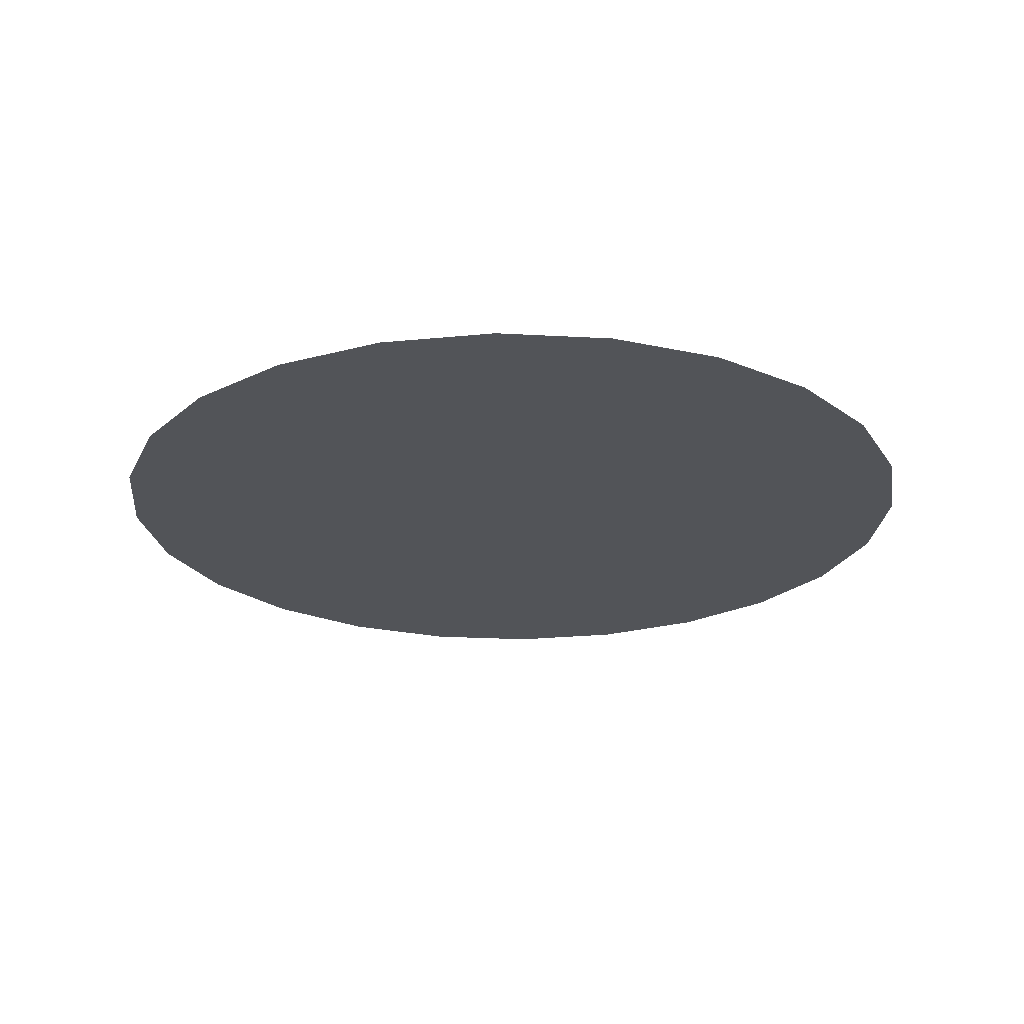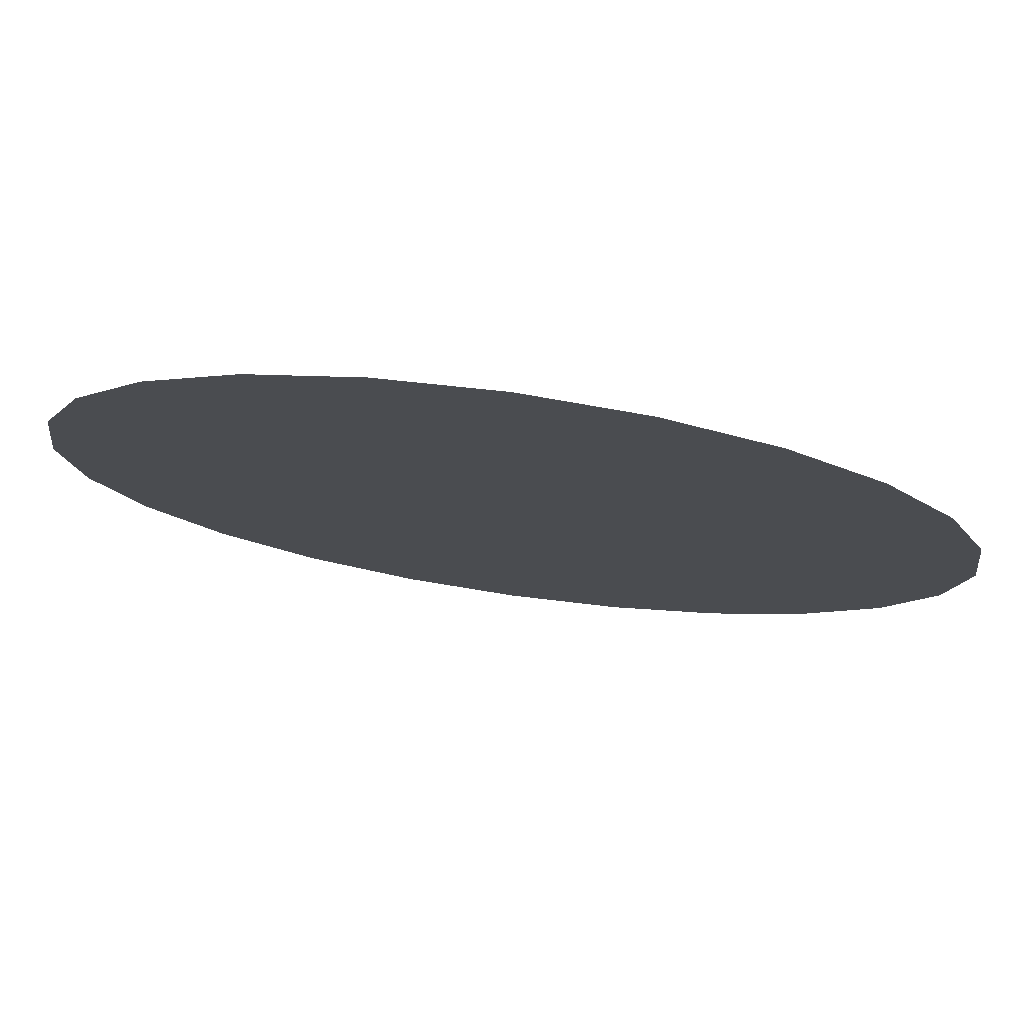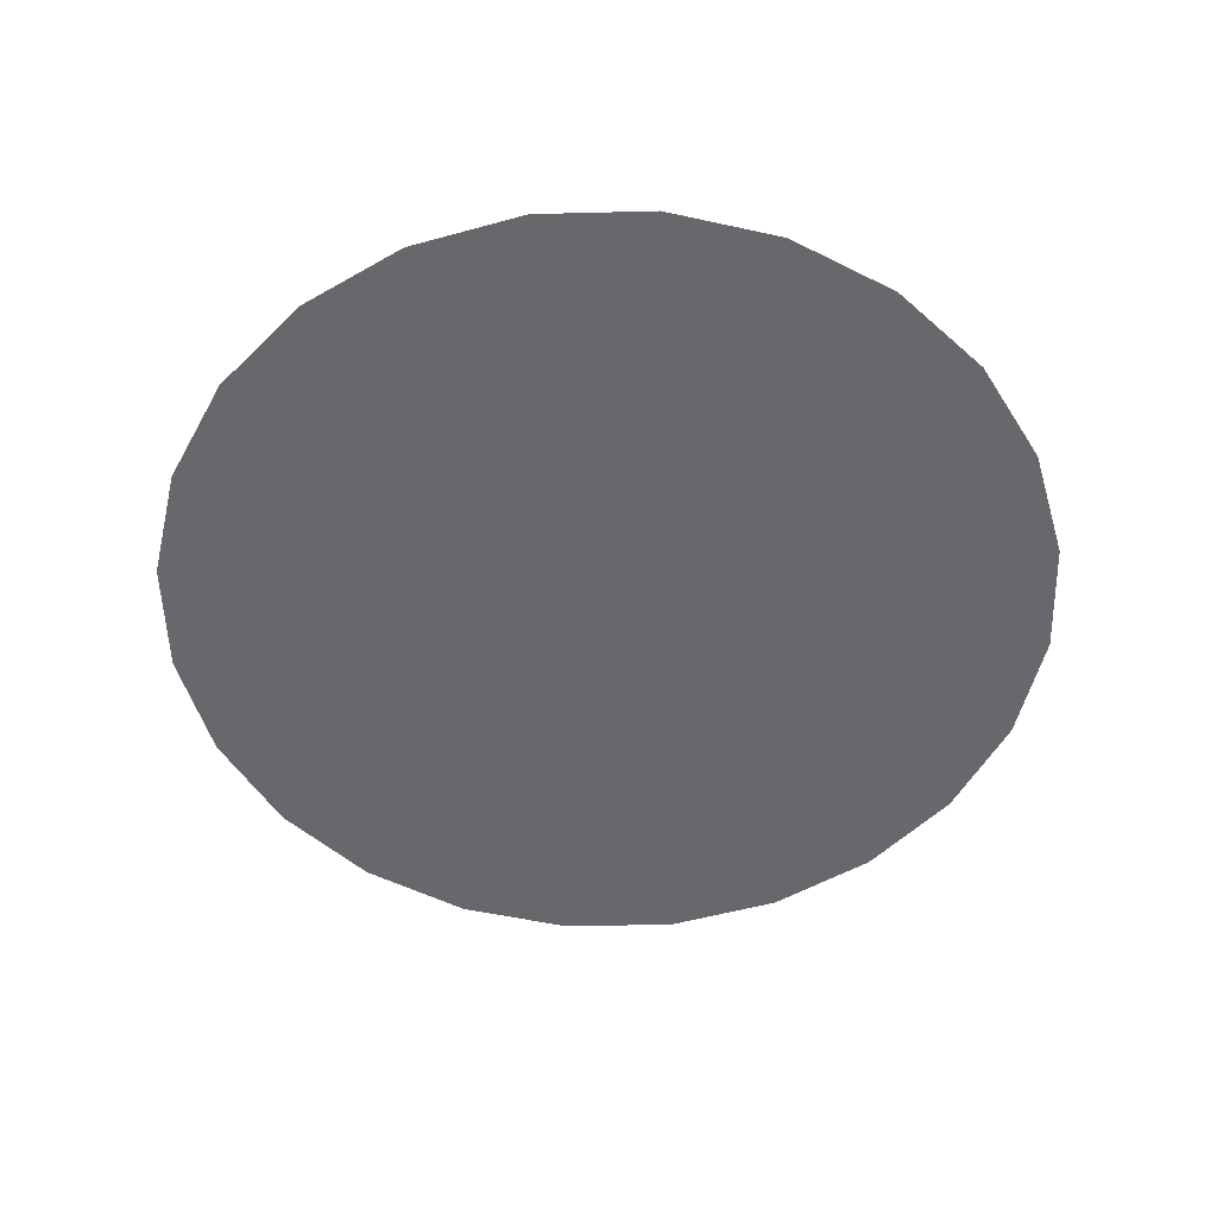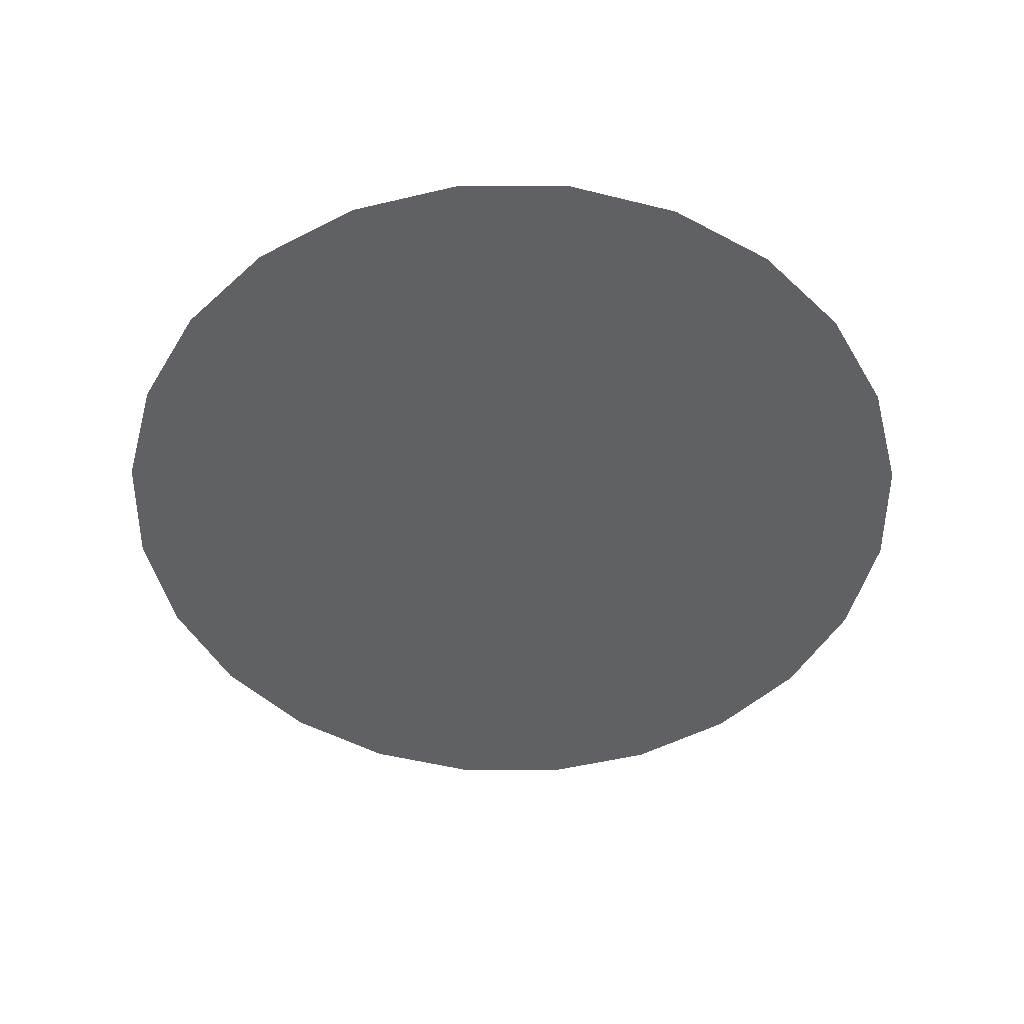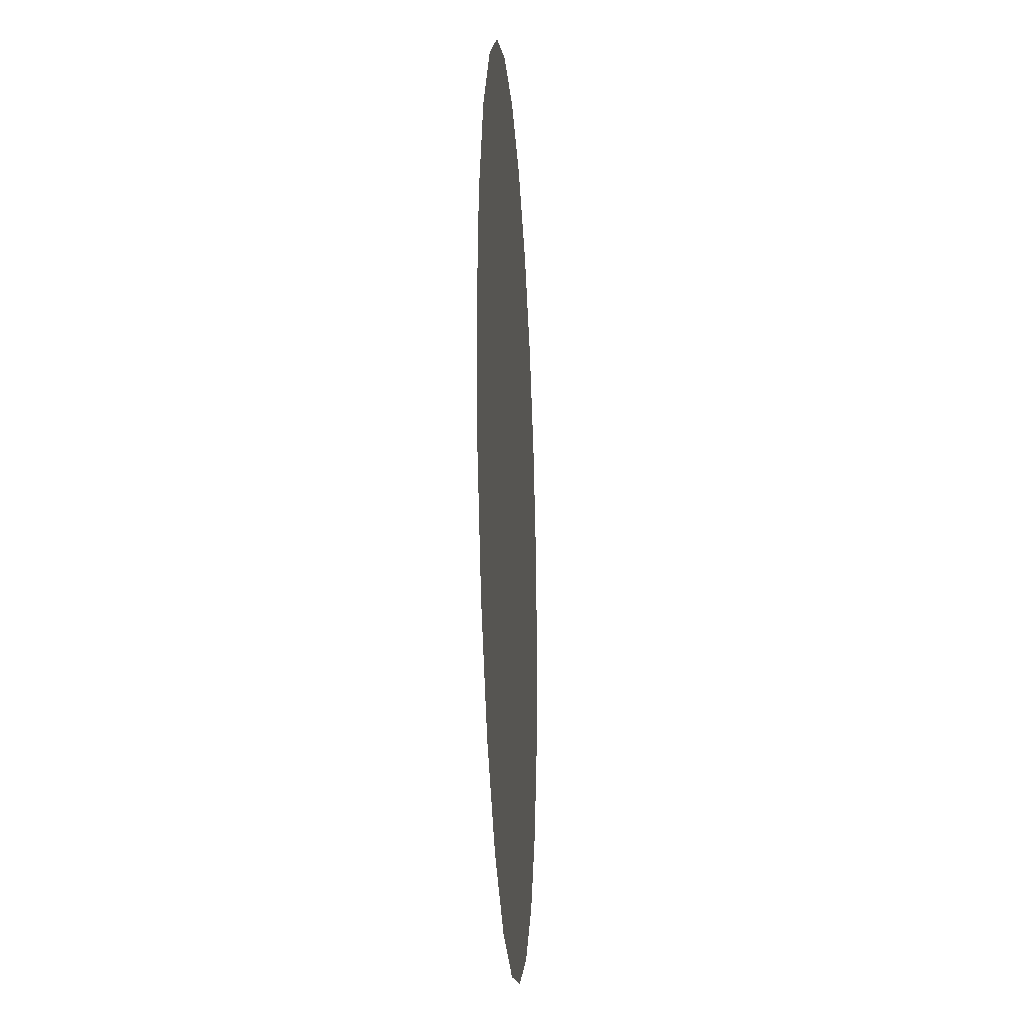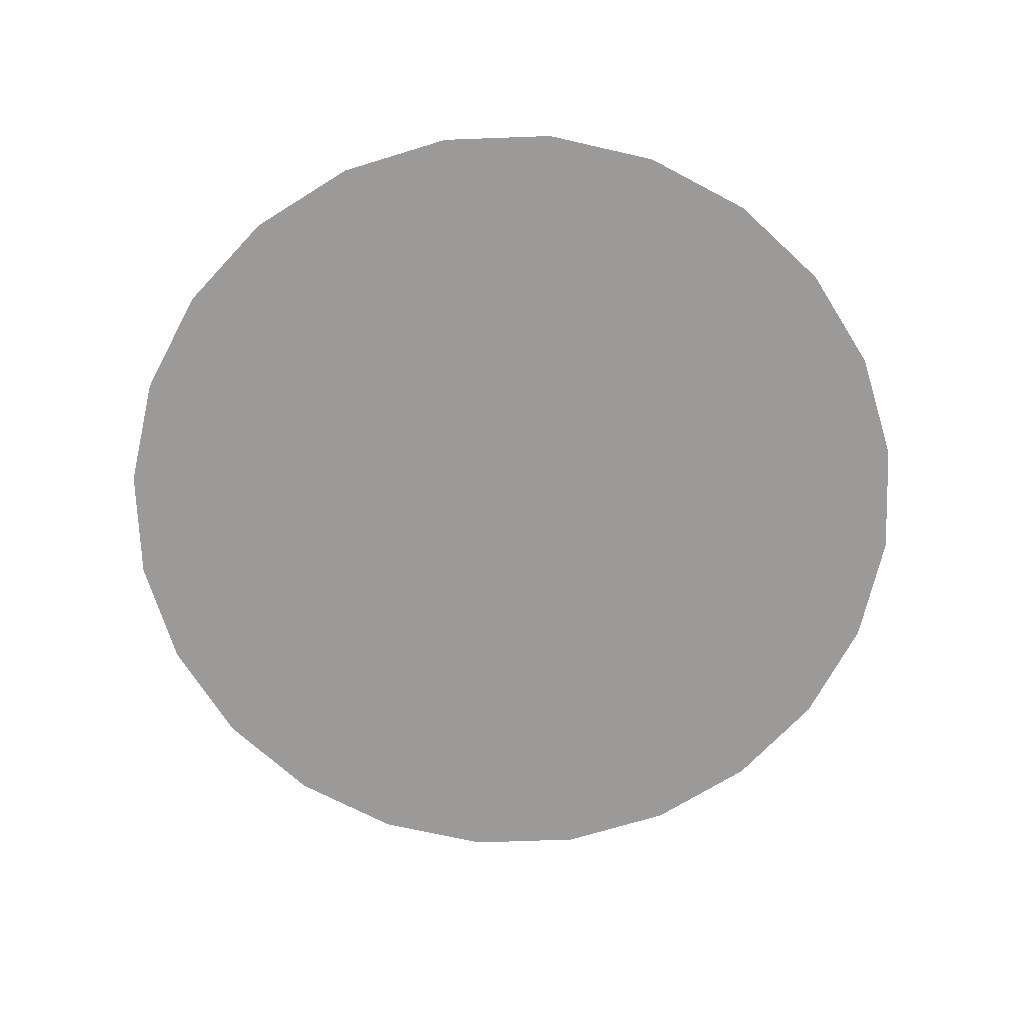
<metadata>
{"format":"obj","ext":"obj","renderer":"f3d","projection":"perspective","resolution":1024,"background":"white","views":[{"elev":-23.2,"azim":-102.9,"up":"+Y"},{"elev":77.8,"azim":8.0,"up":"+Z"},{"elev":-52.3,"azim":-155.9,"up":"+Y"},{"elev":-50.3,"azim":-7.8,"up":"+Y"},{"elev":-21.1,"azim":-86.4,"up":"+Z"},{"elev":-69.3,"azim":144.6,"up":"+Y"}]}
</metadata>
<code>
o mesh235/mesh235-geometry/material_1/component_3#mesh235-geometry
v -0.454 -0.4945 0.03911
v -0.454 -0.4945 0.03226
v -0.4536 -0.4945 0.03568
v -0.4536 -0.4945 0.03568
v -0.454 -0.4945 0.03226
v -0.454 -0.4945 0.03911
v -0.454 -0.4945 0.03911
v -0.4553 -0.4945 0.02906
v -0.454 -0.4945 0.03226
v -0.454 -0.4945 0.03226
v -0.4553 -0.4945 0.02906
v -0.454 -0.4945 0.03911
v -0.4796 -0.4945 0.03226
v -0.4796 -0.4945 0.03911
v -0.48 -0.4945 0.03568
v -0.48 -0.4945 0.03568
v -0.4796 -0.4945 0.03911
v -0.4796 -0.4945 0.03226
v -0.4553 -0.4945 0.0423
v -0.4553 -0.4945 0.02906
v -0.454 -0.4945 0.03911
v -0.454 -0.4945 0.03911
v -0.4553 -0.4945 0.02906
v -0.4553 -0.4945 0.0423
v -0.4796 -0.4945 0.03911
v -0.4783 -0.4945 0.02906
v -0.4783 -0.4945 0.0423
v -0.4783 -0.4945 0.0423
v -0.4783 -0.4945 0.02906
v -0.4796 -0.4945 0.03911
v -0.4796 -0.4945 0.03911
v -0.4796 -0.4945 0.03226
v -0.4783 -0.4945 0.02906
v -0.4783 -0.4945 0.02906
v -0.4796 -0.4945 0.03226
v -0.4796 -0.4945 0.03911
v -0.4574 -0.4945 0.04505
v -0.4553 -0.4945 0.02906
v -0.4553 -0.4945 0.0423
v -0.4553 -0.4945 0.0423
v -0.4553 -0.4945 0.02906
v -0.4574 -0.4945 0.04505
v -0.4783 -0.4945 0.0423
v -0.4783 -0.4945 0.02906
v -0.4762 -0.4945 0.02632
v -0.4762 -0.4945 0.02632
v -0.4783 -0.4945 0.02906
v -0.4783 -0.4945 0.0423
v -0.4783 -0.4945 0.0423
v -0.4762 -0.4945 0.02632
v -0.4762 -0.4945 0.04505
v -0.4762 -0.4945 0.04505
v -0.4762 -0.4945 0.02632
v -0.4783 -0.4945 0.0423
v -0.4574 -0.4945 0.04505
v -0.4574 -0.4945 0.02632
v -0.4553 -0.4945 0.02906
v -0.4553 -0.4945 0.02906
v -0.4574 -0.4945 0.02632
v -0.4574 -0.4945 0.04505
v -0.4602 -0.4945 0.04715
v -0.4574 -0.4945 0.02632
v -0.4574 -0.4945 0.04505
v -0.4574 -0.4945 0.04505
v -0.4574 -0.4945 0.02632
v -0.4602 -0.4945 0.04715
v -0.4762 -0.4945 0.04505
v -0.4762 -0.4945 0.02632
v -0.4734 -0.4945 0.02421
v -0.4734 -0.4945 0.02421
v -0.4762 -0.4945 0.02632
v -0.4762 -0.4945 0.04505
v -0.4762 -0.4945 0.04505
v -0.4734 -0.4945 0.02421
v -0.4734 -0.4945 0.04715
v -0.4734 -0.4945 0.04715
v -0.4734 -0.4945 0.02421
v -0.4762 -0.4945 0.04505
v -0.4602 -0.4945 0.04715
v -0.4602 -0.4945 0.02421
v -0.4574 -0.4945 0.02632
v -0.4574 -0.4945 0.02632
v -0.4602 -0.4945 0.02421
v -0.4602 -0.4945 0.04715
v -0.4634 -0.4945 0.04847
v -0.4602 -0.4945 0.02421
v -0.4602 -0.4945 0.04715
v -0.4602 -0.4945 0.04715
v -0.4602 -0.4945 0.02421
v -0.4634 -0.4945 0.04847
v -0.4734 -0.4945 0.04715
v -0.4734 -0.4945 0.02421
v -0.4702 -0.4945 0.02289
v -0.4702 -0.4945 0.02289
v -0.4734 -0.4945 0.02421
v -0.4734 -0.4945 0.04715
v -0.4734 -0.4945 0.04715
v -0.4702 -0.4945 0.02289
v -0.4702 -0.4945 0.04847
v -0.4702 -0.4945 0.04847
v -0.4702 -0.4945 0.02289
v -0.4734 -0.4945 0.04715
v -0.4634 -0.4945 0.04847
v -0.4634 -0.4945 0.02289
v -0.4602 -0.4945 0.02421
v -0.4602 -0.4945 0.02421
v -0.4634 -0.4945 0.02289
v -0.4634 -0.4945 0.04847
v -0.4668 -0.4945 0.04893
v -0.4634 -0.4945 0.02289
v -0.4634 -0.4945 0.04847
v -0.4634 -0.4945 0.04847
v -0.4634 -0.4945 0.02289
v -0.4668 -0.4945 0.04893
v -0.4702 -0.4945 0.04847
v -0.4702 -0.4945 0.02289
v -0.4668 -0.4945 0.02244
v -0.4668 -0.4945 0.02244
v -0.4702 -0.4945 0.02289
v -0.4702 -0.4945 0.04847
v -0.4702 -0.4945 0.04847
v -0.4668 -0.4945 0.02244
v -0.4668 -0.4945 0.04893
v -0.4668 -0.4945 0.04893
v -0.4668 -0.4945 0.02244
v -0.4702 -0.4945 0.04847
v -0.4668 -0.4945 0.04893
v -0.4668 -0.4945 0.02244
v -0.4634 -0.4945 0.02289
v -0.4634 -0.4945 0.02289
v -0.4668 -0.4945 0.02244
v -0.4668 -0.4945 0.04893
f 1 2 3
f 4 5 6
f 7 8 9
f 10 11 12
f 13 14 15
f 16 17 18
f 19 20 21
f 22 23 24
f 25 26 27
f 28 29 30
f 31 32 33
f 34 35 36
f 37 38 39
f 40 41 42
f 43 44 45
f 46 47 48
f 49 50 51
f 52 53 54
f 55 56 57
f 58 59 60
f 61 62 63
f 64 65 66
f 67 68 69
f 70 71 72
f 73 74 75
f 76 77 78
f 79 80 81
f 82 83 84
f 85 86 87
f 88 89 90
f 91 92 93
f 94 95 96
f 97 98 99
f 100 101 102
f 103 104 105
f 106 107 108
f 109 110 111
f 112 113 114
f 115 116 117
f 118 119 120
f 121 122 123
f 124 125 126
f 127 128 129
f 130 131 132

</code>
